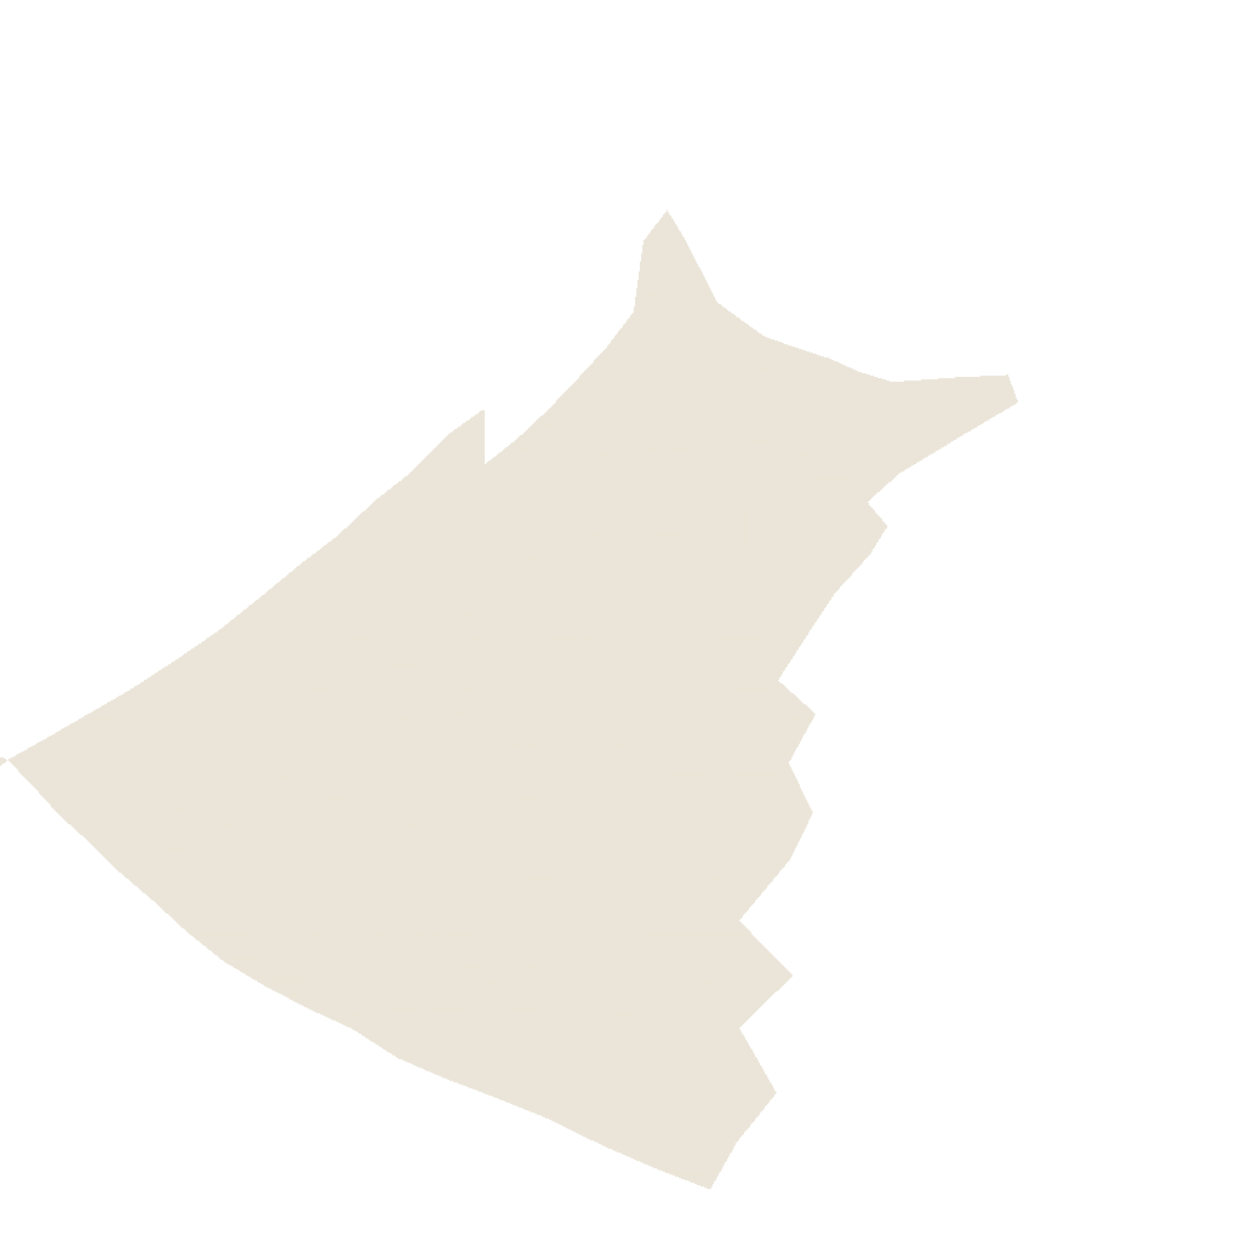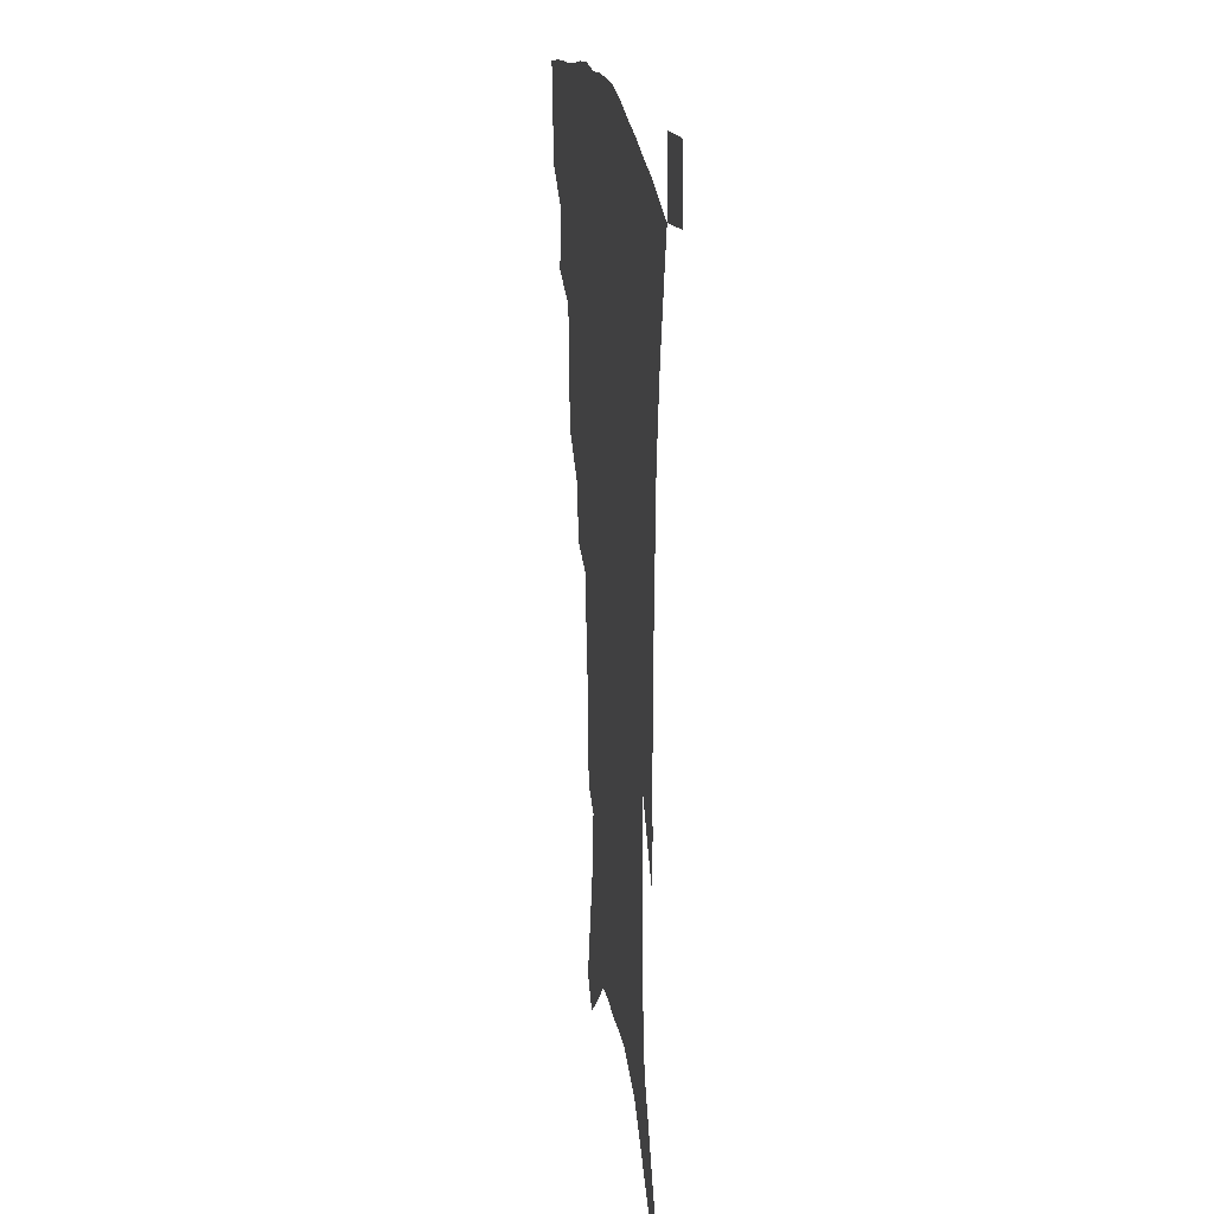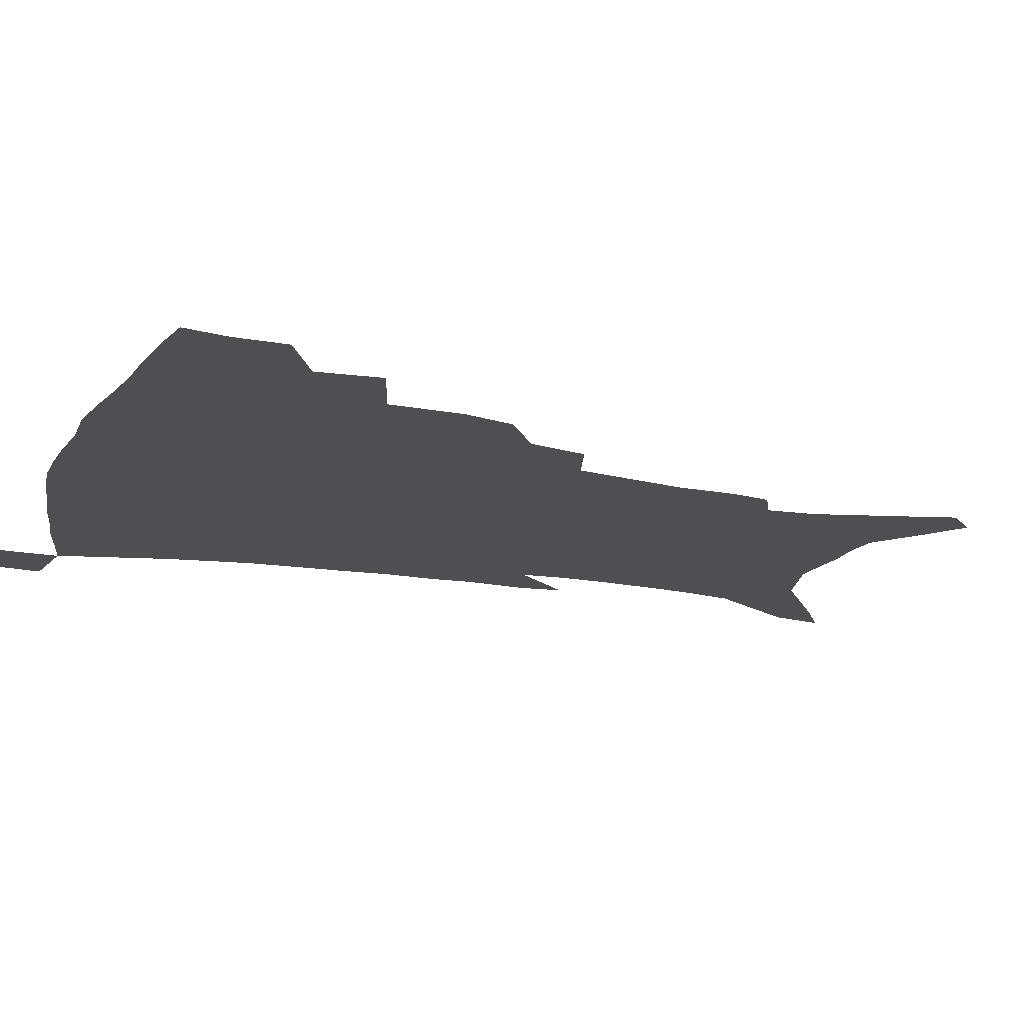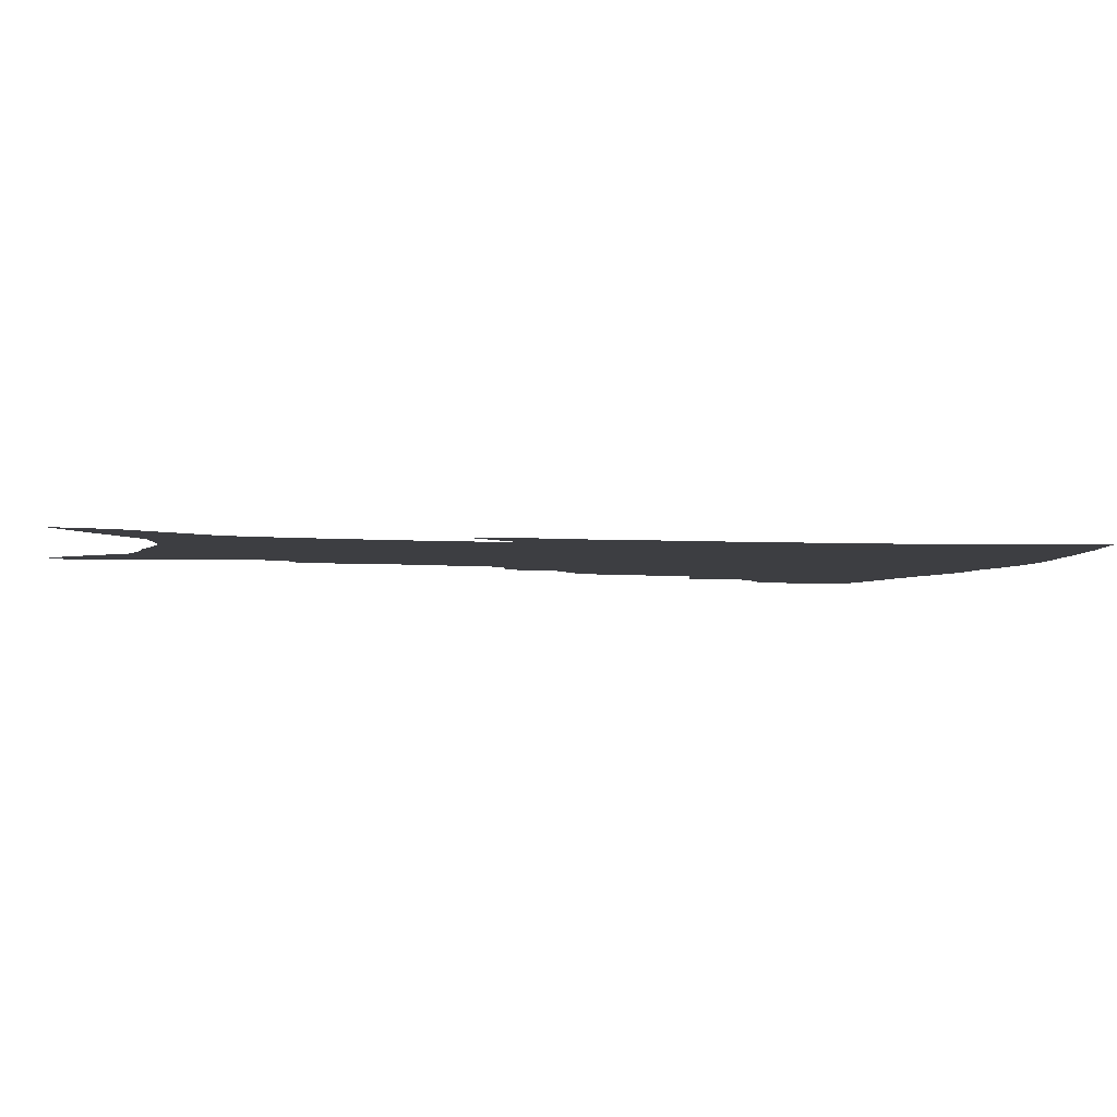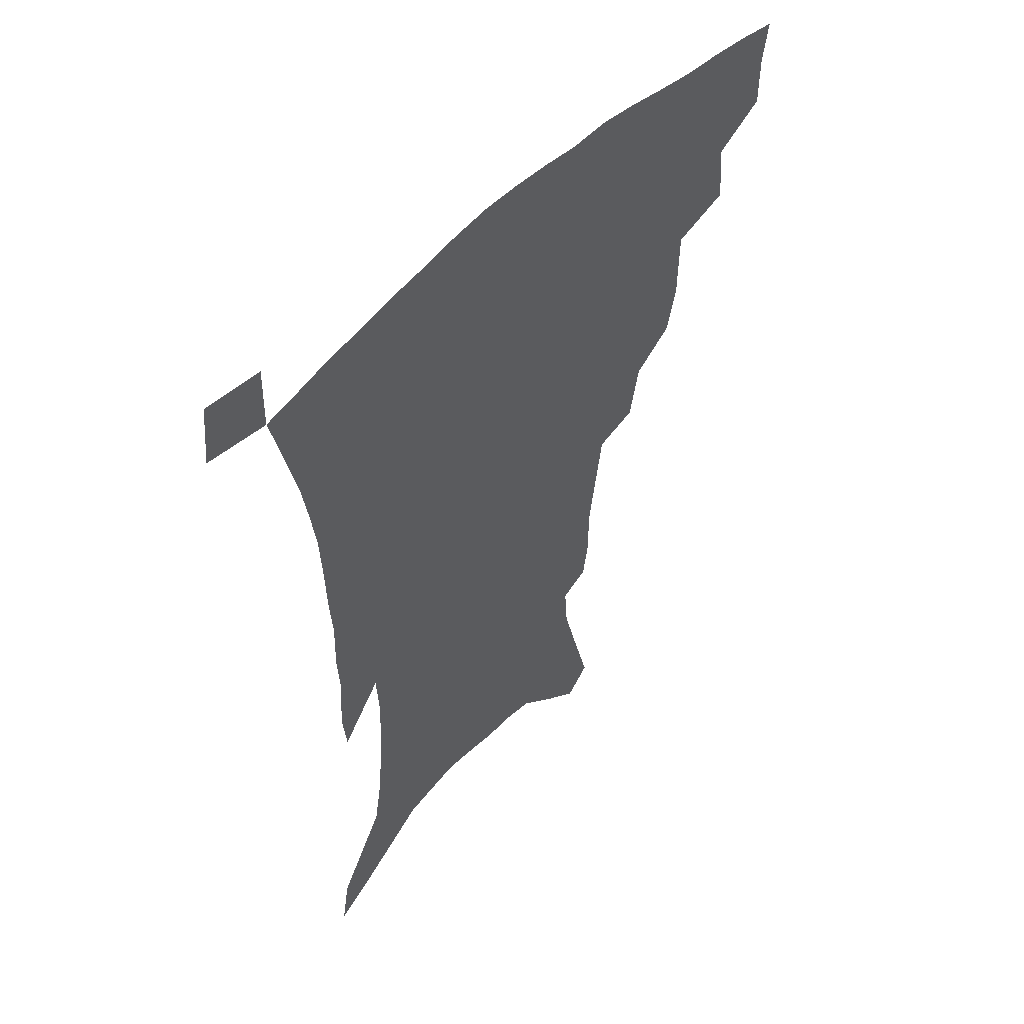
<metadata>
{"format":"obj","ext":"obj","renderer":"f3d","projection":"perspective","resolution":1024,"background":"white","views":[{"elev":45.5,"azim":-144.5,"up":"+Z"},{"elev":20.7,"azim":81.9,"up":"+Y"},{"elev":-17.8,"azim":-109.3,"up":"+Z"},{"elev":-3.5,"azim":75.7,"up":"+Z"},{"elev":52.0,"azim":132.1,"up":"+Y"}]}
</metadata>
<code>
v 441 393.3 0
v 441 411.9 0
v 438.6 427.5 0
v 458.3 359 0
v 460.3 381.8 0
v 458.2 398.3 0
v 456.2 414.2 0
v 453.5 430.4 0
v 485 307.8 0
v 480.9 325.5 0
v 480.4 352 0
v 478.4 370.1 0
v 476.8 386.6 0
v 473.8 401.6 0
v 471.3 416.9 0
v 468.6 432.6 0
v 504.9 275.3 0
v 500.8 295.9 0
v 498.5 318.6 0
v 496.4 338.2 0
v 495.7 359.6 0
v 493.7 375.2 0
v 491.4 389.7 0
v 489 404.2 0
v 486.7 419 0
v 484.5 434.1 0
v 529.6 195.5 0
v 527.4 209.3 0
v 527.1 230.3 0
v 524.5 248.3 0
v 521.2 270.4 0
v 516.9 289 0
v 515.8 314.6 0
v 513.4 331 0
v 510.9 346.4 0
v 509.5 363.3 0
v 507.7 378.1 0
v 505.6 392.2 0
v 503.3 406.5 0
v 501.3 421.1 0
v 499.2 436.7 0
v 525.8 120.9 0
v 532.3 145.3 0
v 539.3 172.3 0
v 540.6 189.9 0
v 540.6 210.7 0
v 538.8 226.8 0
v 537.2 245.2 0
v 534.6 263.8 0
v 531.6 281.4 0
v 528.7 298.5 0
v 527.7 320.3 0
v 525.8 335.4 0
v 524.6 351.9 0
v 522.9 366 0
v 521.6 380.6 0
v 519.5 394.4 0
v 517.7 408.5 0
v 515.8 422.8 0
v 513.6 439.6 0
v 535.3 110.9 0
v 541.6 135.8 0
v 547.1 160.1 0
v 550.2 181.3 0
v 550.5 199.6 0
v 550.8 223.2 0
v 549.1 239.3 0
v 546.8 254.5 0
v 544.3 269.3 0
v 542.2 287.8 0
v 540.9 307.8 0
v 539.5 324.2 0
v 538.4 339.8 0
v 537.6 355.3 0
v 536.5 369 0
v 535.7 382.9 0
v 533.8 396.3 0
v 532 410.4 0
v 530.1 425.5 0
v 528 441.7 0
v 549.6 122.7 0
v 556.1 149.2 0
v 560.4 173.8 0
v 560.6 190 0
v 560.2 206.9 0
v 560.2 230.5 0
v 558.7 246.1 0
v 557.1 263.6 0
v 554.8 276.9 0
v 553.3 294.4 0
v 552.4 312.7 0
v 551.5 328.2 0
v 550.9 343.6 0
v 550.2 357.6 0
v 549.7 371.4 0
v 548.7 384.3 0
v 547.6 397.5 0
v 546.9 411.1 0
v 545.3 425.5 0
v 543.3 441.3 0
v 564.4 136 0
v 568.8 159.9 0
v 569.9 177.1 0
v 570.1 194.3 0
v 570.2 215.8 0
v 569.3 232.2 0
v 568.1 250.4 0
v 566.7 266.2 0
v 565.3 282.2 0
v 564.3 299.7 0
v 563.7 316.4 0
v 562.8 329.3 0
v 562.8 345.6 0
v 562.7 359.8 0
v 562.4 372.6 0
v 561.5 385.1 0
v 561.4 398.4 0
v 560.7 411.8 0
v 559.4 426.2 0
v 557.4 443 0
v 576 138 0
v 579.3 163.4 0
v 580 182.8 0
v 579.3 196.5 0
v 579.4 218.1 0
v 578.6 234.8 0
v 577.6 250.9 0
v 576.5 267.4 0
v 575.5 282.2 0
v 574.9 299.3 0
v 574.5 317.3 0
v 574.8 333.6 0
v 574.4 346.2 0
v 574.6 360.2 0
v 575 373.5 0
v 574.9 385.9 0
v 575.2 398.9 0
v 574.8 411.9 0
v 573.1 427.3 0
v 571.4 443.9 0
v 587.7 138 0
v 589.4 164.5 0
v 589.5 183.9 0
v 589.3 204.5 0
v 588.7 220.5 0
v 588.1 239.7 0
v 587.3 254.1 0
v 586.7 272.5 0
v 586.3 287.2 0
v 585.7 302.6 0
v 585.6 319.8 0
v 585.8 334.5 0
v 586.2 347.9 0
v 586.8 362 0
v 587.1 373.5 0
v 588.2 386.8 0
v 588.3 399.2 0
v 588.1 411.9 0
v 586.9 427.6 0
v 585.5 444.1 0
v 599.8 139.8 0
v 599.6 163.7 0
v 599.1 183.8 0
v 598.9 201 0
v 598.2 218.8 0
v 597.6 237.4 0
v 596.9 255.3 0
v 596.9 269.6 0
v 596.3 289.1 0
v 596.3 303.1 0
v 596.3 319.4 0
v 596.9 332.2 0
v 597.5 347.9 0
v 598.3 360.7 0
v 599.7 374.6 0
v 600.6 386.8 0
v 601.2 399.1 0
v 601.2 412.6 0
v 600.8 427.1 0
v 600.2 442.3 0
v 611.7 141 0
v 610.4 159.8 0
v 608.9 182.1 0
v 608.2 200.5 0
v 607.5 219.3 0
v 606.9 237.9 0
v 606.8 252.9 0
v 606.6 270 0
v 606.7 285.8 0
v 606.7 302.1 0
v 607 317.6 0
v 607.9 334.5 0
v 608.7 347 0
v 609.8 359.4 0
v 611.2 373.7 0
v 612.5 386.1 0
v 613.9 398.3 0
v 615.5 410.9 0
v 615.8 424.5 0
v 615.5 439.5 0
v 623.4 138.1 0
v 620.8 158.6 0
v 619.8 175.5 0
v 618.1 196.6 0
v 616.5 219.9 0
v 616.2 237 0
v 616.5 251.3 0
v 616.2 269.5 0
v 617.3 281.7 0
v 617.3 298.4 0
v 617.9 313.6 0
v 618.2 333 0
v 619.5 346.6 0
v 621.1 358.3 0
v 622.7 371.5 0
v 624.4 384.1 0
v 626.4 396.8 0
v 628.7 409.3 0
v 629.5 422.5 0
v 629.7 437.4 0
v 634.7 135.2 0
v 632.1 153.8 0
v 629.1 175.9 0
v 628.1 192.8 0
v 626.8 213 0
v 626.3 231 0
v 627.1 245 0
v 626.7 263.7 0
v 627.2 279.8 0
v 627.7 295.8 0
v 628.4 311.4 0
v 629.7 326.1 0
v 630.3 343 0
v 632.3 355.4 0
v 634.2 369 0
v 636.2 383.2 0
v 638.5 394.8 0
v 640.8 407.7 0
v 642.9 420.1 0
v 644.1 434.3 0
v 648.9 124.1 0
v 644.5 146.1 0
v 640.9 167.8 0
v 639 185.9 0
v 636.6 207.9 0
v 636.6 223.9 0
v 637 239.7 0
v 637.1 257.5 0
v 637.4 274.8 0
v 638.7 289.2 0
v 638.8 307.2 0
v 640.5 320.9 0
v 641.3 337.7 0
v 643.4 351.6 0
v 645.7 364.9 0
v 647.7 379.9 0
v 650.4 392.8 0
v 653 405.4 0
v 655.5 417.8 0
v 657.5 431.9 0
v 663.3 113 0
v 658.4 135.4 0
v 654.6 155.7 0
v 651.2 176.2 0
v 649.6 194.4 0
v 648.4 212.6 0
v 648 230 0
v 649.1 245.8 0
v 650.2 262.3 0
v 650.4 280.3 0
v 650.6 297.8 0
v 651.7 313.7 0
v 654.5 326.9 0
v 654.7 346 0
v 656.7 361.4 0
v 658.7 377.2 0
v 662.3 389.2 0
v 665.1 402.7 0
v 668.1 415.3 0
v 671 428.3 0
v 677.4 103.2 0
v 674.1 122.5 0
v 665.6 224.4 0
v 667.3 240.5 0
v 665.9 262.2 0
v 666.9 278.7 0
v 666.3 298.2 0
v 667.6 314.5 0
v 668.2 333.1 0
v 669.2 351.6 0
v 671.5 367.9 0
v 674.2 384.3 0
v 677.6 398.4 0
v 680.8 412.1 0
v 684.1 425.2 0
v 683.6 449.1 0
v 708.3 428.7 0
v 706.1 451.4 0
f 5 6 1
f 1 6 2
f 6 7 2
f 2 7 3
f 7 8 3
f 11 12 4
f 4 12 5
f 12 13 5
f 5 13 6
f 13 14 6
f 6 14 7
f 14 15 7
f 7 15 8
f 15 16 8
f 18 19 9
f 9 19 10
f 19 20 10
f 10 20 11
f 20 21 11
f 11 21 12
f 21 22 12
f 12 22 13
f 22 23 13
f 13 23 14
f 23 24 14
f 14 24 15
f 24 25 15
f 15 25 16
f 25 26 16
f 31 32 17
f 17 32 18
f 32 33 18
f 18 33 19
f 33 34 19
f 19 34 20
f 34 35 20
f 20 35 21
f 35 36 21
f 21 36 22
f 36 37 22
f 22 37 23
f 37 38 23
f 23 38 24
f 38 39 24
f 24 39 25
f 39 40 25
f 25 40 26
f 40 41 26
f 45 46 27
f 27 46 28
f 46 47 28
f 28 47 29
f 47 48 29
f 29 48 30
f 48 49 30
f 30 49 31
f 49 50 31
f 31 50 32
f 50 51 32
f 32 51 33
f 51 52 33
f 33 52 34
f 52 53 34
f 34 53 35
f 53 54 35
f 35 54 36
f 54 55 36
f 36 55 37
f 55 56 37
f 37 56 38
f 56 57 38
f 38 57 39
f 57 58 39
f 39 58 40
f 58 59 40
f 40 59 41
f 59 60 41
f 61 62 42
f 42 62 43
f 62 63 43
f 43 63 44
f 63 64 44
f 44 64 45
f 64 65 45
f 45 65 46
f 65 66 46
f 46 66 47
f 66 67 47
f 47 67 48
f 67 68 48
f 48 68 49
f 68 69 49
f 49 69 50
f 69 70 50
f 50 70 51
f 70 71 51
f 51 71 52
f 71 72 52
f 52 72 53
f 72 73 53
f 53 73 54
f 73 74 54
f 54 74 55
f 74 75 55
f 55 75 56
f 75 76 56
f 56 76 57
f 76 77 57
f 57 77 58
f 77 78 58
f 58 78 59
f 78 79 59
f 59 79 60
f 79 80 60
f 61 81 62
f 81 82 62
f 62 82 63
f 82 83 63
f 63 83 64
f 83 84 64
f 64 84 65
f 84 85 65
f 65 85 66
f 85 86 66
f 66 86 67
f 86 87 67
f 67 87 68
f 87 88 68
f 68 88 69
f 88 89 69
f 69 89 70
f 89 90 70
f 70 90 71
f 90 91 71
f 71 91 72
f 91 92 72
f 72 92 73
f 92 93 73
f 73 93 74
f 93 94 74
f 74 94 75
f 94 95 75
f 75 95 76
f 95 96 76
f 76 96 77
f 96 97 77
f 77 97 78
f 97 98 78
f 78 98 79
f 98 99 79
f 79 99 80
f 99 100 80
f 81 101 82
f 101 102 82
f 82 102 83
f 102 103 83
f 83 103 84
f 103 104 84
f 84 104 85
f 104 105 85
f 85 105 86
f 105 106 86
f 86 106 87
f 106 107 87
f 87 107 88
f 107 108 88
f 88 108 89
f 108 109 89
f 89 109 90
f 109 110 90
f 90 110 91
f 110 111 91
f 91 111 92
f 111 112 92
f 92 112 93
f 112 113 93
f 93 113 94
f 113 114 94
f 94 114 95
f 114 115 95
f 95 115 96
f 115 116 96
f 96 116 97
f 116 117 97
f 97 117 98
f 117 118 98
f 98 118 99
f 118 119 99
f 99 119 100
f 119 120 100
f 101 121 102
f 121 122 102
f 102 122 103
f 122 123 103
f 103 123 104
f 123 124 104
f 104 124 105
f 124 125 105
f 105 125 106
f 125 126 106
f 106 126 107
f 126 127 107
f 107 127 108
f 127 128 108
f 108 128 109
f 128 129 109
f 109 129 110
f 129 130 110
f 110 130 111
f 130 131 111
f 111 131 112
f 131 132 112
f 112 132 113
f 132 133 113
f 113 133 114
f 133 134 114
f 114 134 115
f 134 135 115
f 115 135 116
f 135 136 116
f 116 136 117
f 136 137 117
f 117 137 118
f 137 138 118
f 118 138 119
f 138 139 119
f 119 139 120
f 139 140 120
f 121 141 122
f 141 142 122
f 122 142 123
f 142 143 123
f 123 143 124
f 143 144 124
f 124 144 125
f 144 145 125
f 125 145 126
f 145 146 126
f 126 146 127
f 146 147 127
f 127 147 128
f 147 148 128
f 128 148 129
f 148 149 129
f 129 149 130
f 149 150 130
f 130 150 131
f 150 151 131
f 131 151 132
f 151 152 132
f 132 152 133
f 152 153 133
f 133 153 134
f 153 154 134
f 134 154 135
f 154 155 135
f 135 155 136
f 155 156 136
f 136 156 137
f 156 157 137
f 137 157 138
f 157 158 138
f 138 158 139
f 158 159 139
f 139 159 140
f 159 160 140
f 141 161 142
f 161 162 142
f 142 162 143
f 162 163 143
f 143 163 144
f 163 164 144
f 144 164 145
f 164 165 145
f 145 165 146
f 165 166 146
f 146 166 147
f 166 167 147
f 147 167 148
f 167 168 148
f 148 168 149
f 168 169 149
f 149 169 150
f 169 170 150
f 150 170 151
f 170 171 151
f 151 171 152
f 171 172 152
f 152 172 153
f 172 173 153
f 153 173 154
f 173 174 154
f 154 174 155
f 174 175 155
f 155 175 156
f 175 176 156
f 156 176 157
f 176 177 157
f 157 177 158
f 177 178 158
f 158 178 159
f 178 179 159
f 159 179 160
f 179 180 160
f 161 181 162
f 181 182 162
f 162 182 163
f 182 183 163
f 163 183 164
f 183 184 164
f 164 184 165
f 184 185 165
f 165 185 166
f 185 186 166
f 166 186 167
f 186 187 167
f 167 187 168
f 187 188 168
f 168 188 169
f 188 189 169
f 169 189 170
f 189 190 170
f 170 190 171
f 190 191 171
f 171 191 172
f 191 192 172
f 172 192 173
f 192 193 173
f 173 193 174
f 193 194 174
f 174 194 175
f 194 195 175
f 175 195 176
f 195 196 176
f 176 196 177
f 196 197 177
f 177 197 178
f 197 198 178
f 178 198 179
f 198 199 179
f 179 199 180
f 199 200 180
f 181 201 182
f 201 202 182
f 182 202 183
f 202 203 183
f 183 203 184
f 203 204 184
f 184 204 185
f 204 205 185
f 185 205 186
f 205 206 186
f 186 206 187
f 206 207 187
f 187 207 188
f 207 208 188
f 188 208 189
f 208 209 189
f 189 209 190
f 209 210 190
f 190 210 191
f 210 211 191
f 191 211 192
f 211 212 192
f 192 212 193
f 212 213 193
f 193 213 194
f 213 214 194
f 194 214 195
f 214 215 195
f 195 215 196
f 215 216 196
f 196 216 197
f 216 217 197
f 197 217 198
f 217 218 198
f 198 218 199
f 218 219 199
f 199 219 200
f 219 220 200
f 201 221 202
f 221 222 202
f 202 222 203
f 222 223 203
f 203 223 204
f 223 224 204
f 204 224 205
f 224 225 205
f 205 225 206
f 225 226 206
f 206 226 207
f 226 227 207
f 207 227 208
f 227 228 208
f 208 228 209
f 228 229 209
f 209 229 210
f 229 230 210
f 210 230 211
f 230 231 211
f 211 231 212
f 231 232 212
f 212 232 213
f 232 233 213
f 213 233 214
f 233 234 214
f 214 234 215
f 234 235 215
f 215 235 216
f 235 236 216
f 216 236 217
f 236 237 217
f 217 237 218
f 237 238 218
f 218 238 219
f 238 239 219
f 219 239 220
f 239 240 220
f 221 241 222
f 241 242 222
f 222 242 223
f 242 243 223
f 223 243 224
f 243 244 224
f 224 244 225
f 244 245 225
f 225 245 226
f 245 246 226
f 226 246 227
f 246 247 227
f 227 247 228
f 247 248 228
f 228 248 229
f 248 249 229
f 229 249 230
f 249 250 230
f 230 250 231
f 250 251 231
f 231 251 232
f 251 252 232
f 232 252 233
f 252 253 233
f 233 253 234
f 253 254 234
f 234 254 235
f 254 255 235
f 235 255 236
f 255 256 236
f 236 256 237
f 256 257 237
f 237 257 238
f 257 258 238
f 238 258 239
f 258 259 239
f 239 259 240
f 259 260 240
f 241 261 242
f 261 262 242
f 242 262 243
f 262 263 243
f 243 263 244
f 263 264 244
f 244 264 245
f 264 265 245
f 245 265 246
f 265 266 246
f 246 266 247
f 266 267 247
f 247 267 248
f 267 268 248
f 248 268 249
f 268 269 249
f 249 269 250
f 269 270 250
f 250 270 251
f 270 271 251
f 251 271 252
f 271 272 252
f 252 272 253
f 272 273 253
f 253 273 254
f 273 274 254
f 254 274 255
f 274 275 255
f 255 275 256
f 275 276 256
f 256 276 257
f 276 277 257
f 257 277 258
f 277 278 258
f 258 278 259
f 278 279 259
f 259 279 260
f 279 280 260
f 261 281 262
f 281 282 262
f 262 282 263
f 268 283 269
f 283 284 269
f 269 284 270
f 284 285 270
f 270 285 271
f 285 286 271
f 271 286 272
f 286 287 272
f 272 287 273
f 287 288 273
f 273 288 274
f 288 289 274
f 274 289 275
f 289 290 275
f 275 290 276
f 290 291 276
f 276 291 277
f 291 292 277
f 277 292 278
f 292 293 278
f 278 293 279
f 293 294 279
f 279 294 280
f 294 295 280
f 295 297 296
f 297 298 296

</code>
